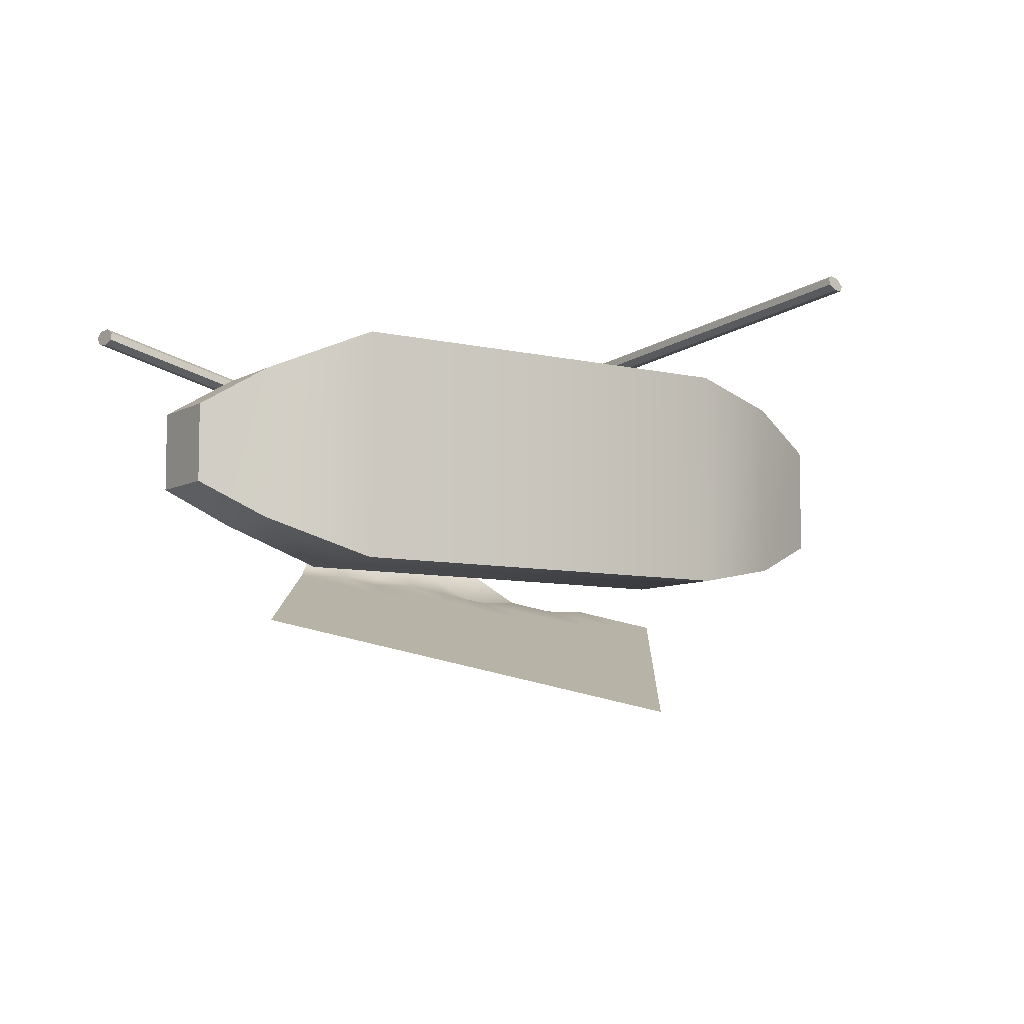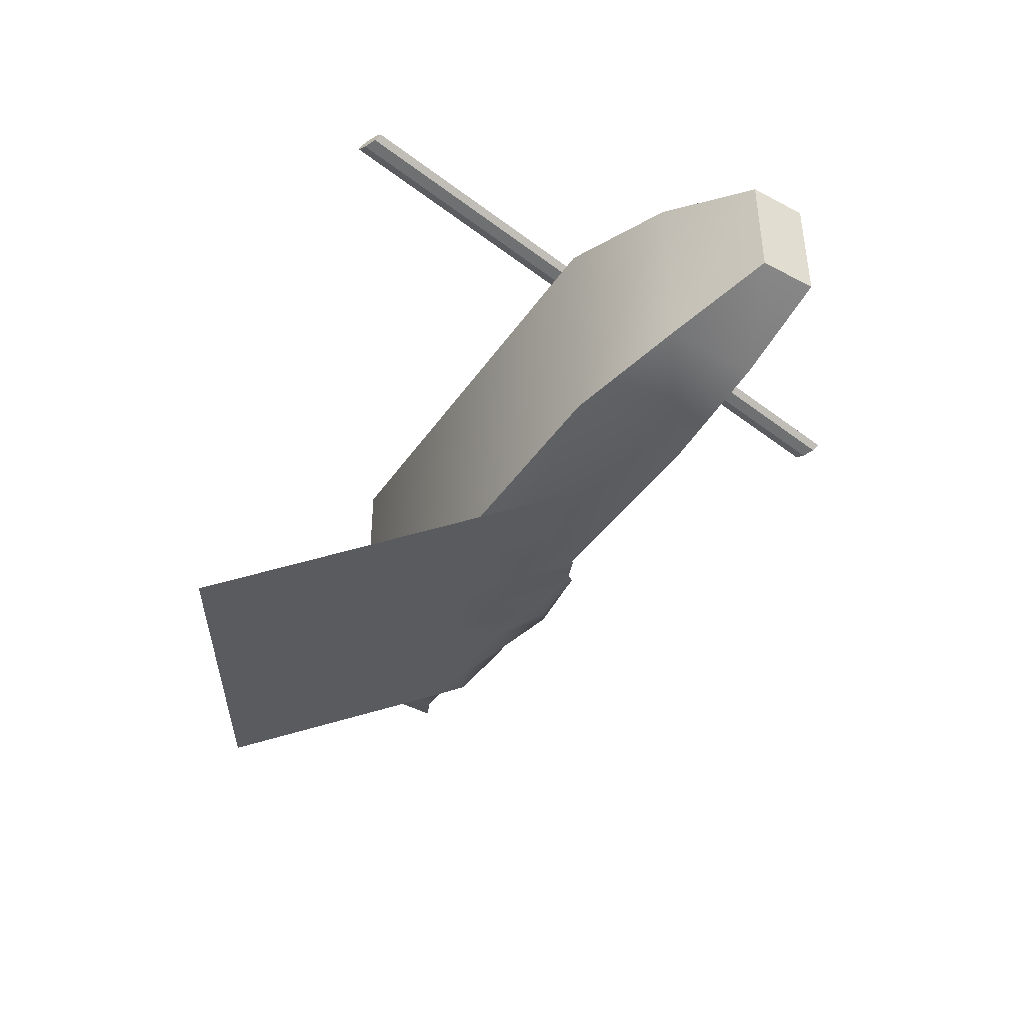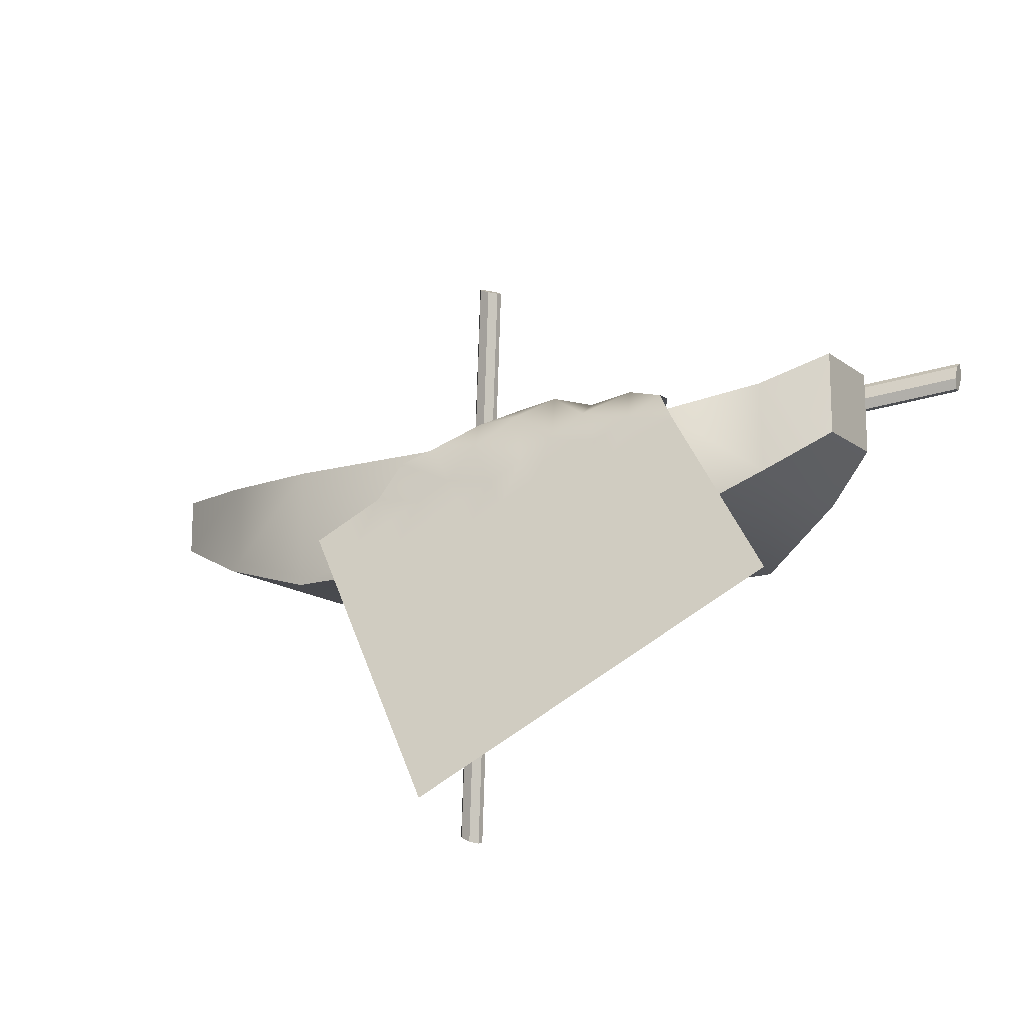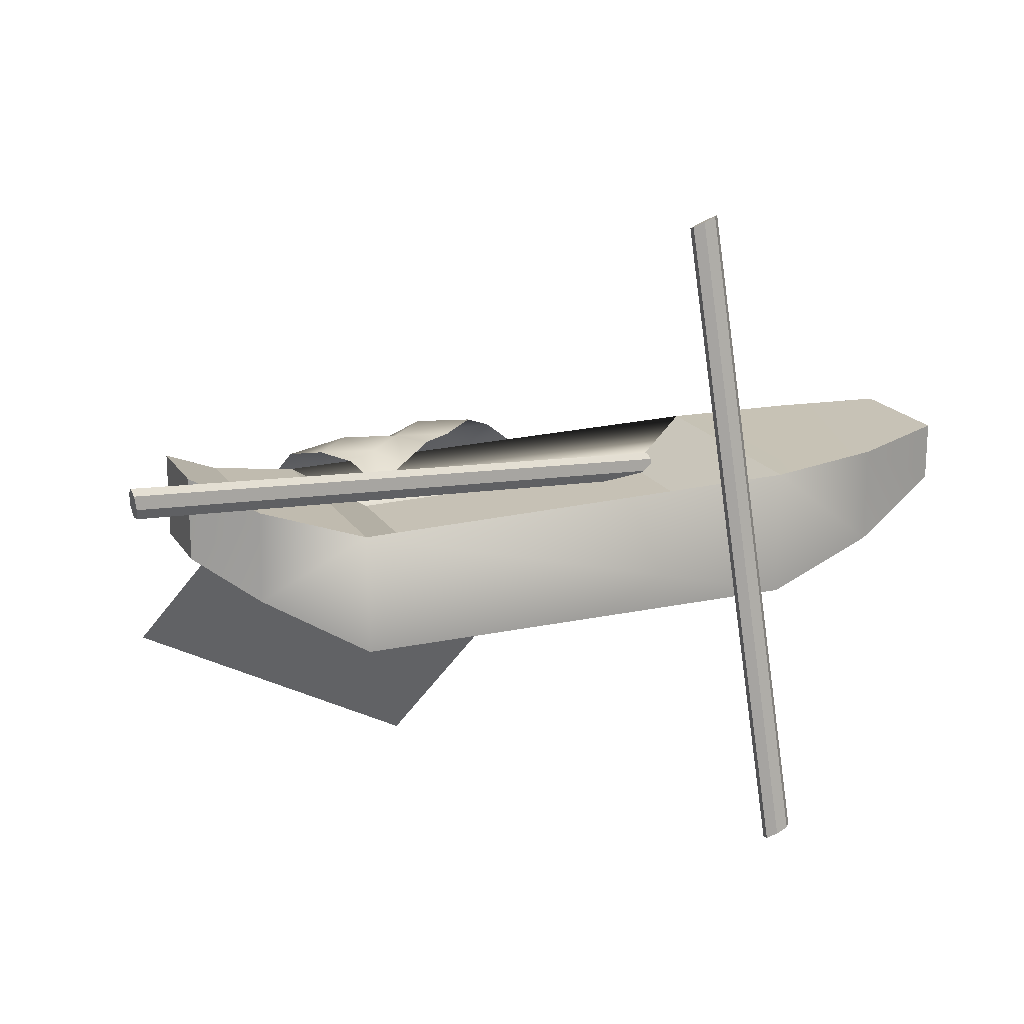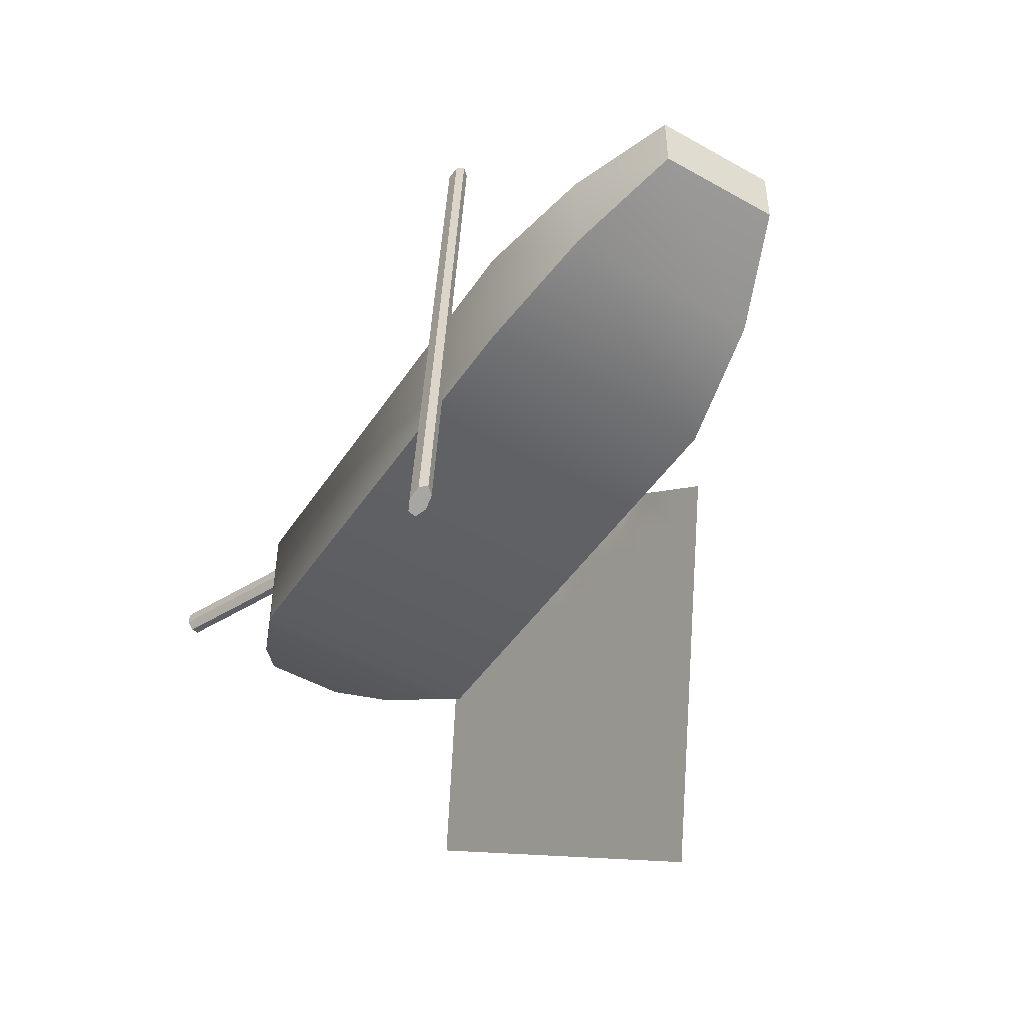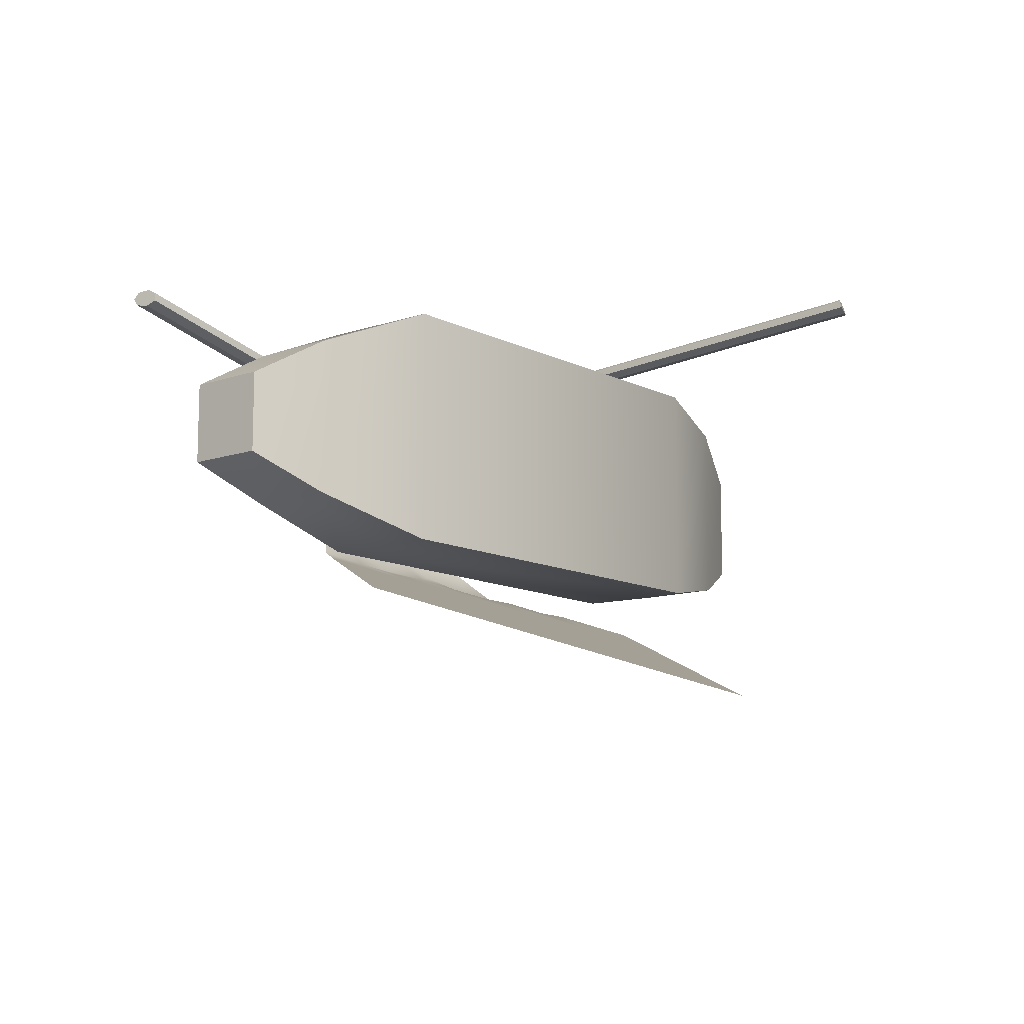
<metadata>
{"format":"obj","ext":"obj","renderer":"f3d","projection":"perspective","resolution":1024,"background":"white","views":[{"elev":-7.6,"azim":-33.7,"up":"+Z"},{"elev":-43.9,"azim":57.9,"up":"+Z"},{"elev":-15.3,"azim":-146.4,"up":"+Y"},{"elev":18.4,"azim":-22.6,"up":"+Y"},{"elev":-47.7,"azim":57.6,"up":"+Y"},{"elev":-11.4,"azim":-50.3,"up":"+Z"}]}
</metadata>
<code>
g fisherBoat:default1
v -0.5909 -0.1014 0.2769
v 0.5768 -0.1014 0.2769
v -0.5944 0.2058 0.2769
v 0.5768 0.2275 0.2769
v -0.5944 0.2058 -0.3429
v 0.5768 0.2275 -0.3429
v -0.5909 -0.1014 -0.3429
v 0.5768 -0.1014 -0.3429
v -0.8386 0.03322 -0.2369
v -0.8386 0.03322 0.1709
v -0.8351 0.2668 0.1709
v -0.8351 0.2668 -0.2369
v -0.9886 0.1353 -0.139
v -0.9886 0.1353 0.07304
v -0.9886 0.3472 0.07304
v -0.9886 0.3472 -0.139
v 0.8805 -0.008738 -0.2865
v 0.8805 -0.008738 0.2206
v 0.8805 0.2405 -0.2865
v 0.8805 0.2405 0.2206
v 1.136 0.1087 -0.1877
v 1.136 0.1087 0.1217
v 1.136 0.2607 -0.1877
v 1.136 0.2607 0.1217
v -0.4167 0.1061 0.1807
v 0.3907 0.1211 0.1807
v 0.3907 0.1211 -0.2466
v -0.4167 0.1061 -0.2466
v -0.9875 -0.3025 -0.5441
v -0.932 -0.2243 -0.5156
v -0.8765 -0.1462 -0.4872
v -0.821 -0.06801 -0.4587
v -0.7655 0.01015 -0.4303
v -0.71 0.08832 -0.4018
v -0.6545 0.1665 -0.3734
v -0.599 0.2495 -0.3391
v -0.5512 0.2838 -0.2152
v -0.4957 0.2761 -0.1297
v -0.4402 0.2185 -0.06965
v -0.9043 -0.3532 -0.5668
v -0.8488 -0.2751 -0.5384
v -0.7933 -0.1969 -0.5099
v -0.7378 -0.1187 -0.4815
v -0.6823 -0.04058 -0.453
v -0.6268 0.03758 -0.4246
v -0.5713 0.1157 -0.3961
v -0.5158 0.1939 -0.3676
v -0.4681 0.3016 -0.2679
v -0.4126 0.2807 -0.1874
v -0.3571 0.2598 -0.1069
v -0.8212 -0.404 -0.5896
v -0.7657 -0.3258 -0.5611
v -0.7102 -0.2477 -0.5327
v -0.6547 -0.1695 -0.5042
v -0.5992 -0.09132 -0.4758
v -0.5437 -0.01316 -0.4473
v -0.4882 0.06501 -0.4188
v -0.4327 0.1432 -0.3904
v -0.3772 0.2329 -0.3627
v -0.3294 0.2985 -0.2401
v -0.2739 0.3011 -0.1441
v -0.7381 -0.4547 -0.6123
v -0.6826 -0.3766 -0.5839
v -0.6271 -0.2984 -0.5554
v -0.5716 -0.2202 -0.527
v -0.5161 -0.1421 -0.4985
v -0.4606 -0.06389 -0.47
v -0.4051 0.01427 -0.4416
v -0.3496 0.09244 -0.4131
v -0.2941 0.1706 -0.3847
v -0.2463 0.3163 -0.2927
v -0.1908 0.2954 -0.2122
v -0.655 -0.5055 -0.6351
v -0.5995 -0.4273 -0.6066
v -0.544 -0.3491 -0.5782
v -0.4885 -0.271 -0.5497
v -0.433 -0.1928 -0.5212
v -0.3775 -0.1146 -0.4928
v -0.322 -0.03646 -0.4643
v -0.2665 0.0417 -0.4359
v -0.211 0.1199 -0.4074
v -0.1632 0.2649 -0.3534
v -0.1077 0.3132 -0.2649
v -0.5719 -0.5562 -0.6578
v -0.5164 -0.478 -0.6294
v -0.4609 -0.3999 -0.6009
v -0.4054 -0.3217 -0.5724
v -0.3499 -0.2435 -0.544
v -0.2944 -0.1654 -0.5155
v -0.2389 -0.0872 -0.4871
v -0.1834 -0.009036 -0.4586
v -0.1279 0.06913 -0.4302
v -0.07237 0.1755 -0.4241
v -0.02458 0.2726 -0.3265
v -0.4888 -0.6069 -0.6805
v -0.4333 -0.5288 -0.6521
v -0.3778 -0.4506 -0.6236
v -0.3223 -0.3724 -0.5952
v -0.2668 -0.2943 -0.5667
v -0.2113 -0.2161 -0.5383
v -0.1558 -0.1379 -0.5098
v -0.1003 -0.05977 -0.4814
v -0.04475 0.01839 -0.4529
v 0.01075 0.09656 -0.4244
v 0.06625 0.1997 -0.4099
v -0.4056 -0.6577 -0.7033
v -0.3501 -0.5795 -0.6748
v -0.2946 -0.5013 -0.6464
v -0.2391 -0.4232 -0.6179
v -0.1836 -0.345 -0.5895
v -0.1281 -0.2668 -0.561
v -0.07264 -0.1887 -0.5325
v -0.01714 -0.1105 -0.5041
v 0.03837 -0.03234 -0.4756
v 0.09387 0.04582 -0.4472
v 0.1494 0.1589 -0.4477
v -0.3225 -0.7084 -0.726
v -0.267 -0.6302 -0.6976
v -0.2115 -0.5521 -0.6691
v -0.156 -0.4739 -0.6407
v -0.1005 -0.3957 -0.6122
v -0.04502 -0.3176 -0.5837
v 0.01048 -0.2394 -0.5553
v 0.06598 -0.1612 -0.5268
v 0.1215 -0.08308 -0.4984
v 0.177 -0.004916 -0.4699
v 0.2325 0.07325 -0.4415
v -0.2394 -0.7591 -0.7488
v -0.1839 -0.681 -0.7203
v -0.1284 -0.6028 -0.6919
v -0.0729 -0.5246 -0.6634
v -0.0174 -0.4465 -0.6349
v 0.0381 -0.3683 -0.6065
v 0.0936 -0.2902 -0.578
v 0.1491 -0.212 -0.5496
v 0.2046 -0.1338 -0.5211
v 0.2601 -0.05565 -0.4927
v 0.3156 0.02251 -0.4642
v -0.1563 -0.8099 -0.7715
v -0.1008 -0.7317 -0.7431
v -0.04528 -0.6536 -0.7146
v 0.01022 -0.5754 -0.6861
v 0.06572 -0.4972 -0.6577
v 0.1212 -0.4191 -0.6292
v 0.1767 -0.3409 -0.6008
v 0.2322 -0.2627 -0.5723
v 0.2877 -0.1846 -0.5439
v 0.3432 -0.1064 -0.5154
v 0.3987 -0.02823 -0.4869
v 0.5436 -0.7419 0.4127
v 0.5122 -0.7556 0.4085
v 0.4864 -0.7618 0.4203
v 0.4858 -0.7559 0.4393
v 0.5107 -0.7423 0.4512
v 0.5424 -0.7312 0.4469
v 0.557 -0.731 0.4298
v 0.3602 0.9278 0.2369
v 0.3288 0.9141 0.2326
v 0.3031 0.9079 0.2445
v 0.3024 0.9138 0.2635
v 0.3273 0.9275 0.2753
v 0.3591 0.9385 0.2711
v 0.3737 0.9387 0.254
v 0.5197 -0.7457 0.4298
v 0.3364 0.9241 0.254
v 0.421 0.1539 -0.2366
v 0.4242 0.1202 -0.2434
v 0.4284 0.09348 -0.233
v 0.4304 0.09387 -0.2132
v 0.4288 0.1211 -0.1989
v 0.4247 0.1546 -0.2009
v 0.4212 0.1693 -0.2177
v -1.177 0.3886 0.2582
v -1.173 0.3549 0.2515
v -1.169 0.3281 0.2619
v -1.167 0.3285 0.2817
v -1.169 0.3557 0.2959
v -1.173 0.3893 0.2939
v -1.176 0.4039 0.2772
v 0.4255 0.1295 -0.2205
v -1.172 0.3641 0.2743
g fisherBoat:pCube8 fisherBoat:polySurface1
f 1 2 3
f 3 2 4
f 25 26 28
f 28 26 27
f 6 8 5
f 5 8 7
f 7 8 1
f 1 8 2
f 22 21 24
f 24 21 23
f 13 14 16
f 16 14 15
f 7 1 9
f 9 1 10
f 1 3 10
f 10 3 11
f 3 5 11
f 11 5 12
f 7 9 5
f 5 9 12
f 9 10 13
f 13 10 14
f 10 11 14
f 14 11 15
f 11 12 15
f 15 12 16
f 9 13 12
f 12 13 16
f 2 8 18
f 18 8 17
f 8 6 17
f 17 6 19
f 6 4 19
f 19 4 20
f 2 18 4
f 4 18 20
f 18 17 22
f 22 17 21
f 17 19 21
f 21 19 23
f 19 20 23
f 23 20 24
f 18 22 20
f 20 22 24
f 4 26 3
f 3 26 25
f 4 6 26
f 26 6 27
f 6 5 27
f 27 5 28
f 5 3 28
f 28 3 25
g fisherBoat:pPlane1 fisherBoat:polySurface1
f 29 30 40
f 40 30 41
f 30 31 41
f 41 31 42
f 31 32 42
f 42 32 43
f 32 33 43
f 43 33 44
f 33 34 44
f 44 34 45
f 34 35 45
f 45 35 46
f 36 47 35
f 35 47 46
f 37 48 36
f 36 48 47
f 38 49 37
f 37 49 48
f 38 39 49
f 49 39 50
f 40 41 51
f 51 41 52
f 41 42 52
f 52 42 53
f 42 43 53
f 53 43 54
f 43 44 54
f 54 44 55
f 44 45 55
f 55 45 56
f 45 46 56
f 56 46 57
f 46 47 57
f 57 47 58
f 48 59 47
f 47 59 58
f 49 60 48
f 48 60 59
f 49 50 60
f 60 50 61
f 51 52 62
f 62 52 63
f 52 53 63
f 63 53 64
f 53 54 64
f 64 54 65
f 54 55 65
f 65 55 66
f 55 56 66
f 66 56 67
f 56 57 67
f 67 57 68
f 57 58 68
f 68 58 69
f 59 70 58
f 58 70 69
f 60 71 59
f 59 71 70
f 61 72 60
f 60 72 71
f 62 63 73
f 73 63 74
f 63 64 74
f 74 64 75
f 64 65 75
f 75 65 76
f 65 66 76
f 76 66 77
f 66 67 77
f 77 67 78
f 67 68 78
f 78 68 79
f 68 69 79
f 79 69 80
f 69 70 80
f 80 70 81
f 71 82 70
f 70 82 81
f 72 83 71
f 71 83 82
f 73 74 84
f 84 74 85
f 74 75 85
f 85 75 86
f 75 76 86
f 86 76 87
f 76 77 87
f 87 77 88
f 77 78 88
f 88 78 89
f 78 79 89
f 89 79 90
f 79 80 90
f 90 80 91
f 80 81 91
f 91 81 92
f 82 93 81
f 81 93 92
f 83 94 82
f 82 94 93
f 84 85 95
f 95 85 96
f 85 86 96
f 96 86 97
f 86 87 97
f 97 87 98
f 87 88 98
f 98 88 99
f 88 89 99
f 99 89 100
f 89 90 100
f 100 90 101
f 90 91 101
f 101 91 102
f 91 92 102
f 102 92 103
f 93 104 92
f 92 104 103
f 94 105 93
f 93 105 104
f 95 96 106
f 106 96 107
f 96 97 107
f 107 97 108
f 97 98 108
f 108 98 109
f 98 99 109
f 109 99 110
f 99 100 110
f 110 100 111
f 100 101 111
f 111 101 112
f 101 102 112
f 112 102 113
f 102 103 113
f 113 103 114
f 103 104 114
f 114 104 115
f 105 116 104
f 104 116 115
f 106 107 117
f 117 107 118
f 107 108 118
f 118 108 119
f 108 109 119
f 119 109 120
f 109 110 120
f 120 110 121
f 110 111 121
f 121 111 122
f 111 112 122
f 122 112 123
f 112 113 123
f 123 113 124
f 113 114 124
f 124 114 125
f 114 115 125
f 125 115 126
f 116 127 115
f 115 127 126
f 117 118 128
f 128 118 129
f 118 119 129
f 129 119 130
f 119 120 130
f 130 120 131
f 120 121 131
f 131 121 132
f 121 122 132
f 132 122 133
f 122 123 133
f 133 123 134
f 123 124 134
f 134 124 135
f 124 125 135
f 135 125 136
f 125 126 136
f 136 126 137
f 126 127 137
f 137 127 138
f 128 129 139
f 139 129 140
f 129 130 140
f 140 130 141
f 130 131 141
f 141 131 142
f 131 132 142
f 142 132 143
f 132 133 143
f 143 133 144
f 133 134 144
f 144 134 145
f 134 135 145
f 145 135 146
f 135 136 146
f 146 136 147
f 136 137 147
f 147 137 148
f 137 138 148
f 148 138 149
g fisherBoat:pCylinder1 fisherBoat:polySurface1
f 151 158 150
f 150 158 157
f 152 159 151
f 151 159 158
f 152 153 159
f 159 153 160
f 153 154 160
f 160 154 161
f 154 155 161
f 161 155 162
f 155 156 162
f 162 156 163
f 150 157 156
f 156 157 163
f 151 150 164
f 152 151 164
f 153 152 164
f 154 153 164
f 155 154 164
f 156 155 164
f 150 156 164
f 157 158 165
f 158 159 165
f 159 160 165
f 160 161 165
f 161 162 165
f 162 163 165
f 163 157 165
g fisherBoat:group4 fisherBoat:pasted__pCylinder1 fisherBoat:polySurface1
f 167 174 166
f 166 174 173
f 168 175 167
f 167 175 174
f 168 169 175
f 175 169 176
f 169 170 176
f 176 170 177
f 170 171 177
f 177 171 178
f 171 172 178
f 178 172 179
f 166 173 172
f 172 173 179
f 167 166 180
f 168 167 180
f 169 168 180
f 170 169 180
f 171 170 180
f 172 171 180
f 166 172 180
f 173 174 181
f 174 175 181
f 175 176 181
f 176 177 181
f 177 178 181
f 178 179 181
f 179 173 181

</code>
